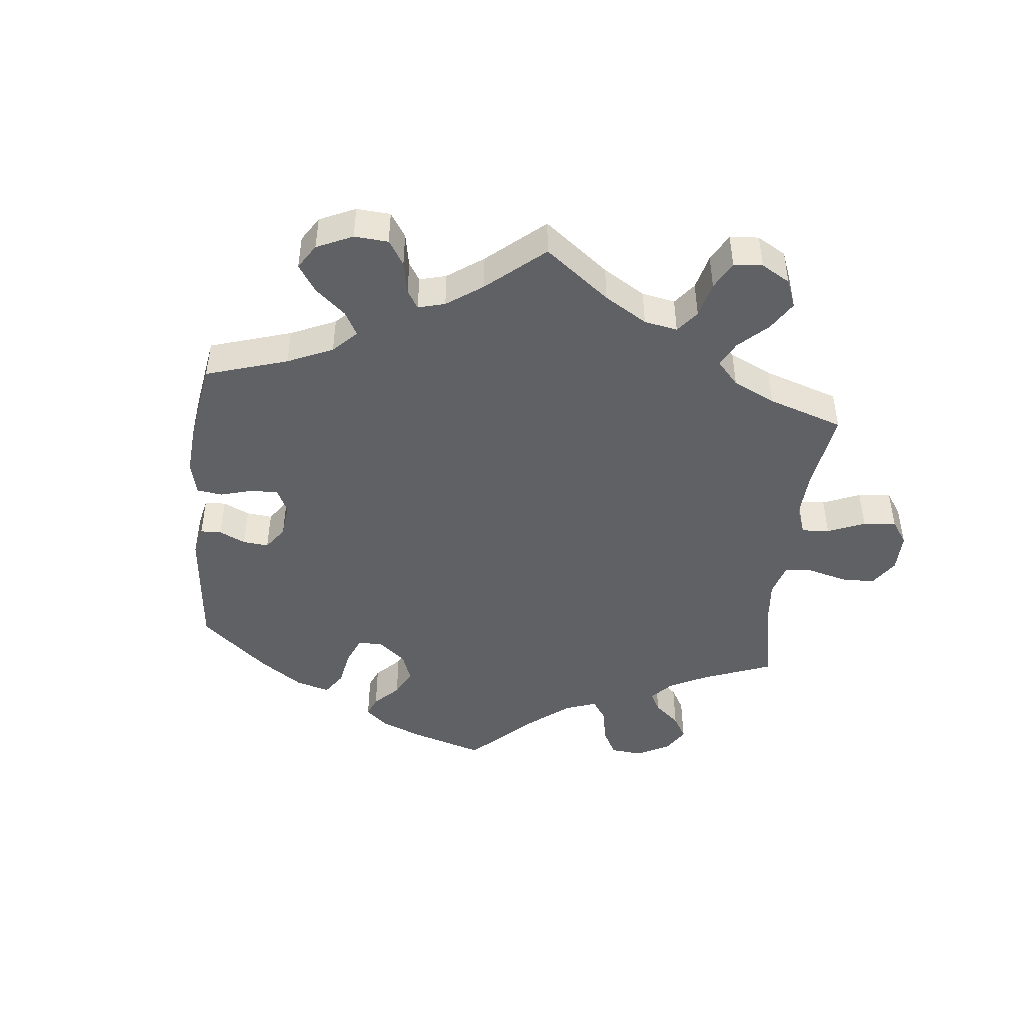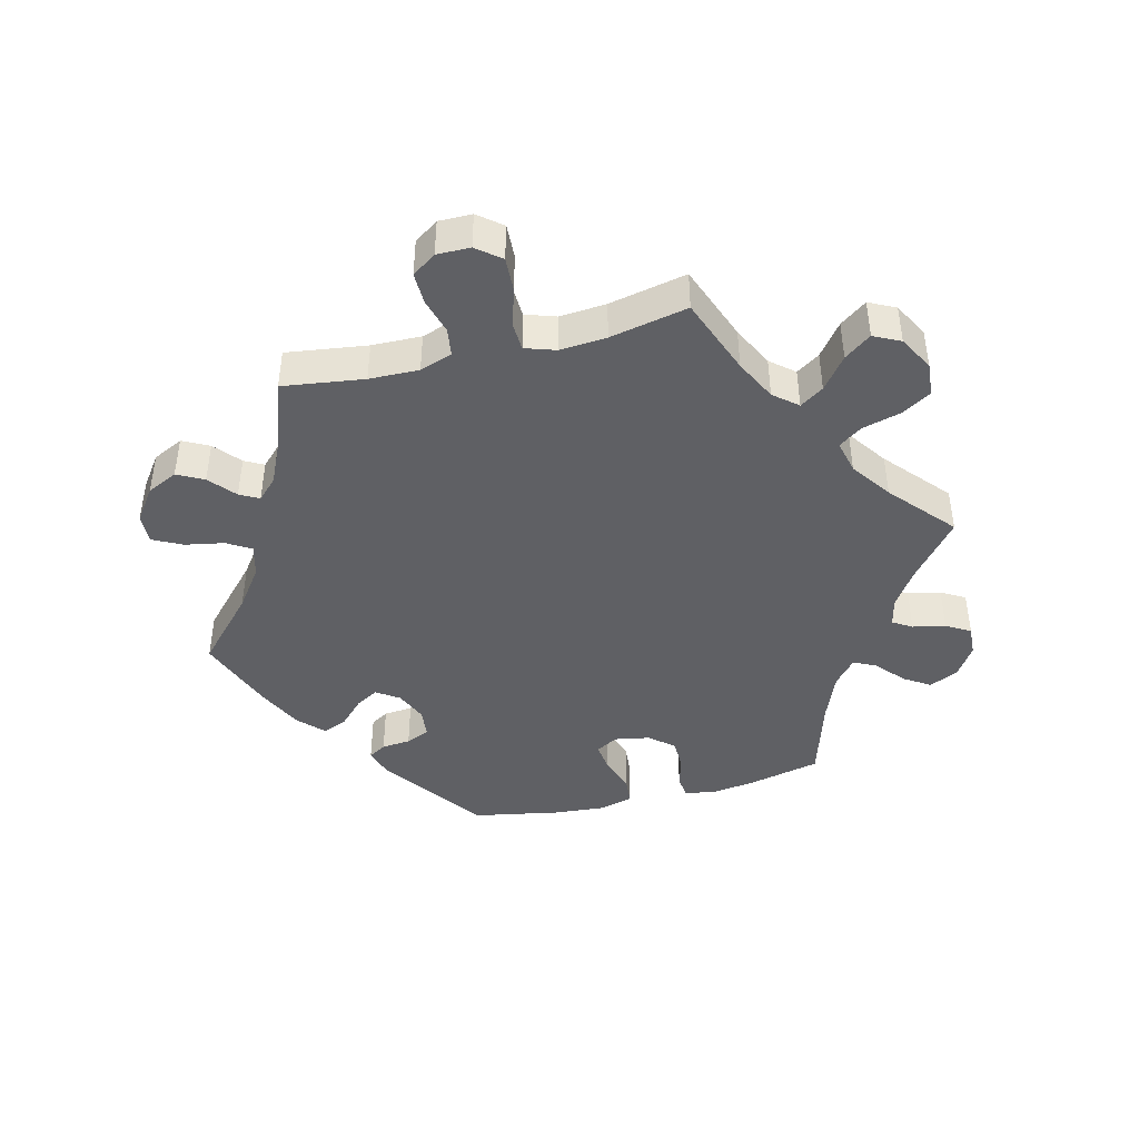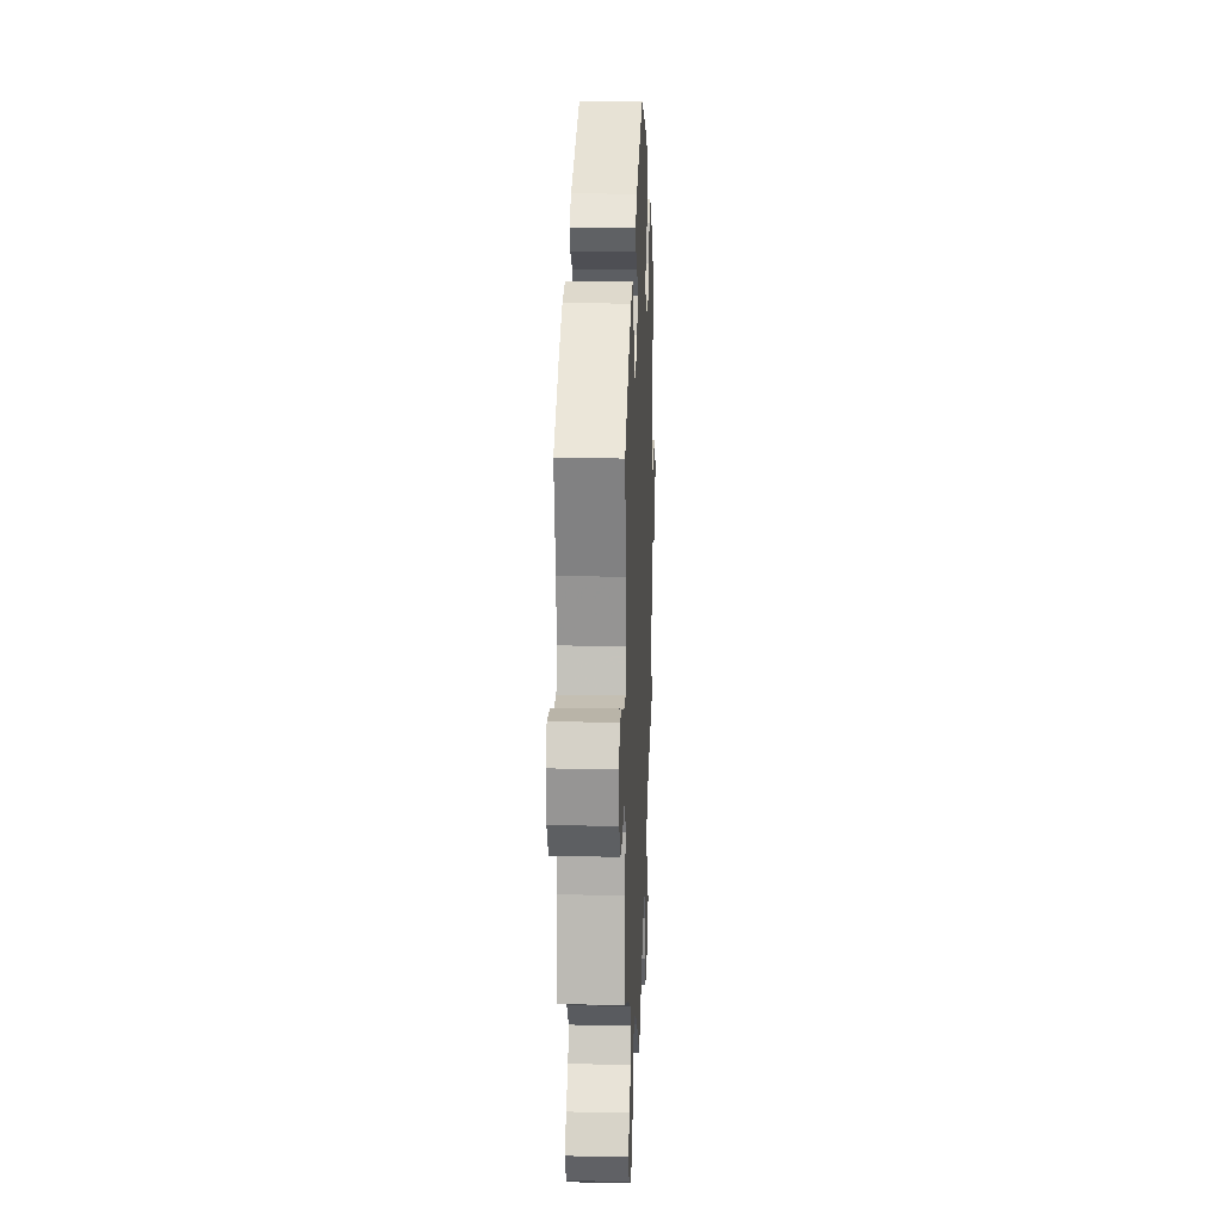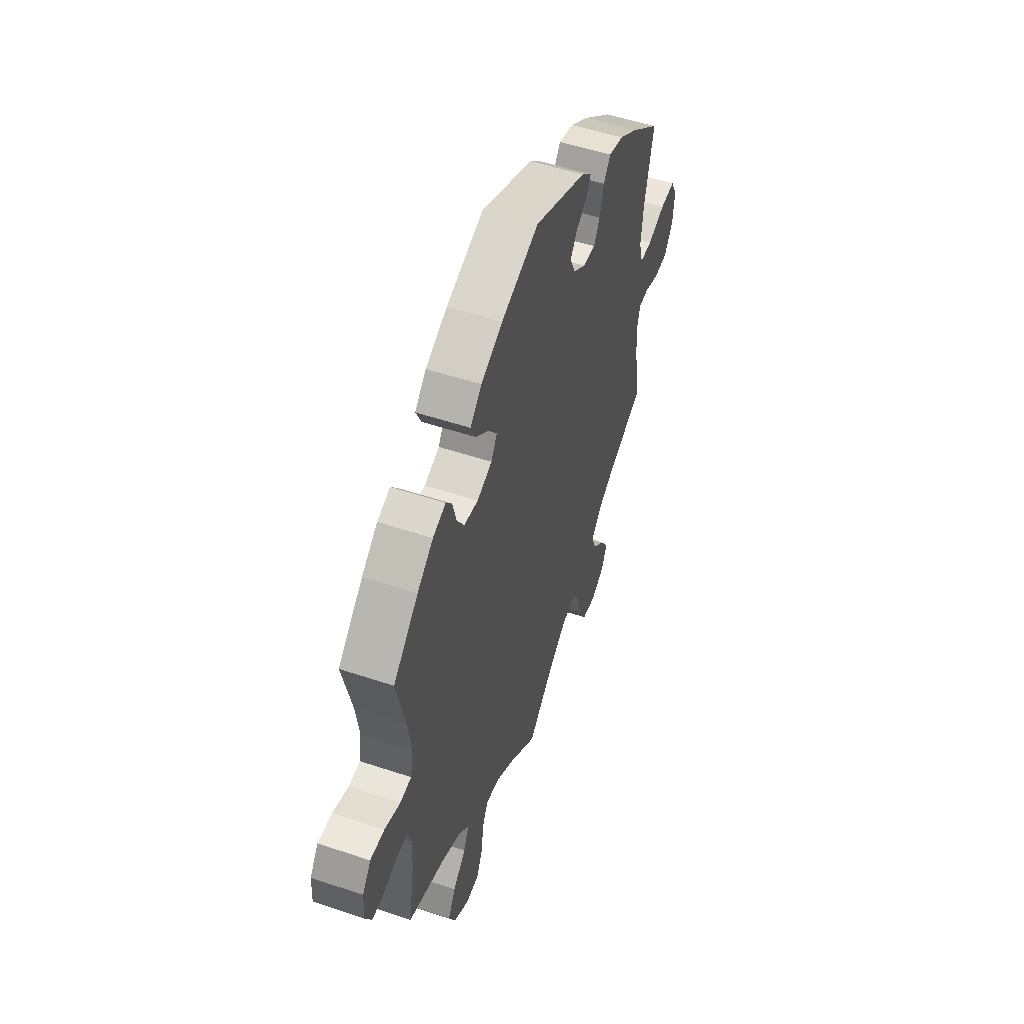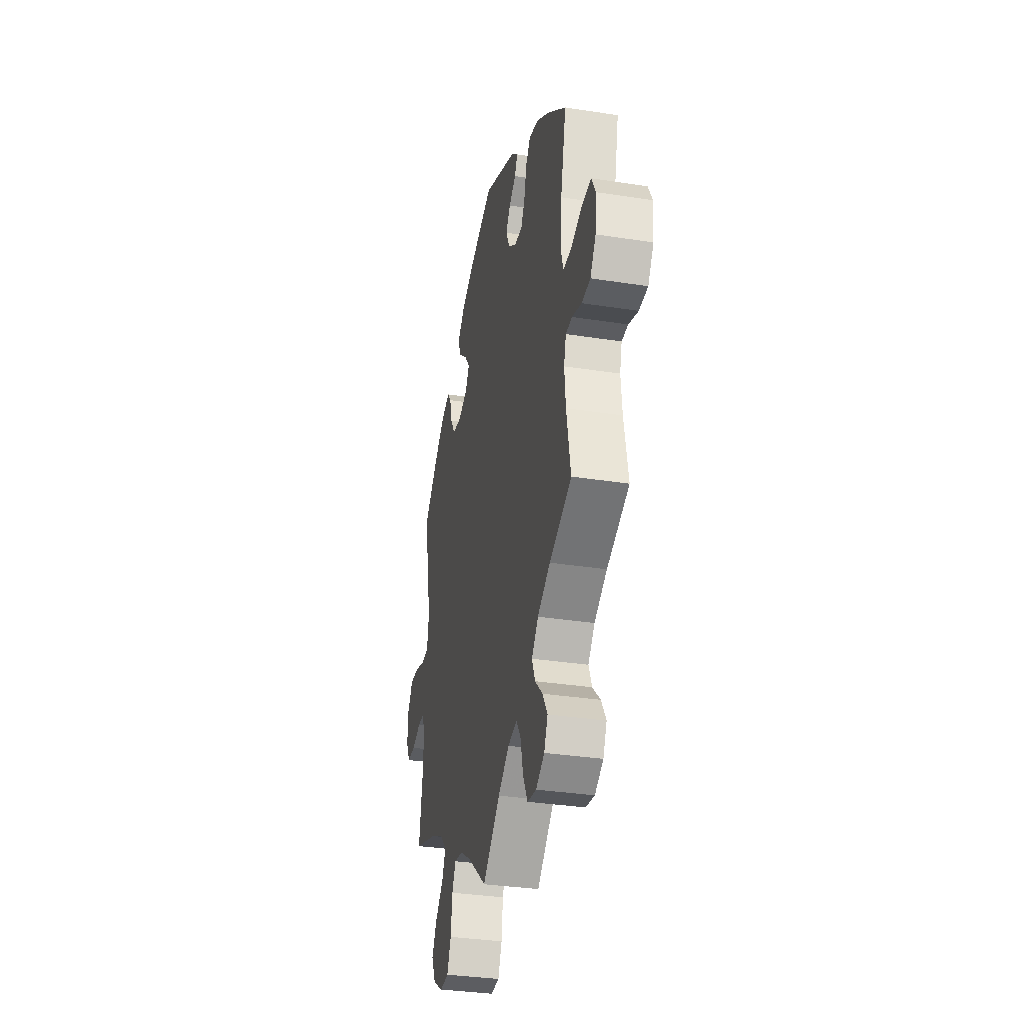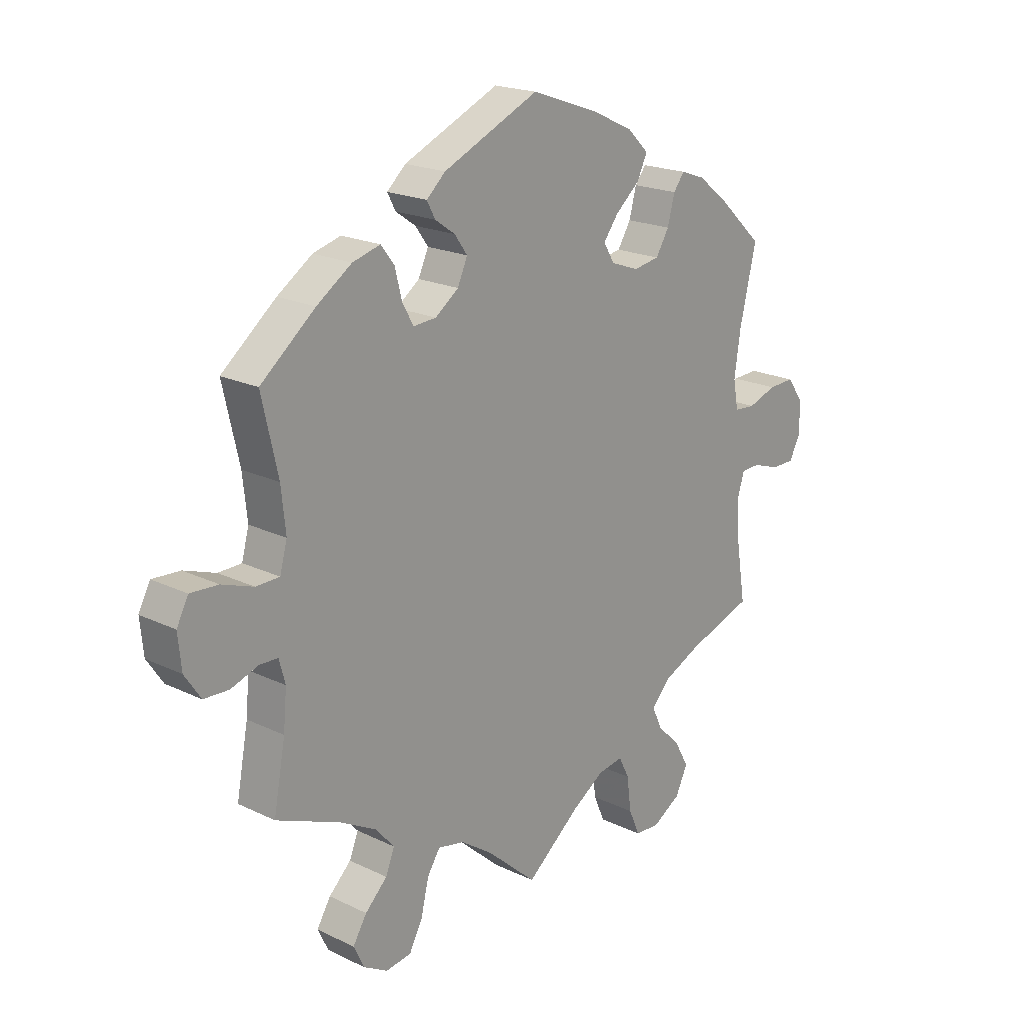
<metadata>
{"format":"obj","ext":"obj","renderer":"f3d","projection":"perspective","resolution":1024,"background":"white","views":[{"elev":-46.3,"azim":113.9,"up":"+Y"},{"elev":-43.3,"azim":164.0,"up":"+Y"},{"elev":16.5,"azim":92.4,"up":"+Z"},{"elev":52.5,"azim":-70.2,"up":"+Z"},{"elev":-33.6,"azim":78.0,"up":"+Z"},{"elev":19.9,"azim":131.7,"up":"+Z"}]}
</metadata>
<code>
v 0.386 0.07 -0.336
v 0.32 0.07 -0.372
v 0.286 0.07 -0.411
v 0.302 0.07 -0.451
v 0.342 0.07 -0.49
v 0.367 0.07 -0.531
v 0.348 0.07 -0.571
v 0.304 0.07 -0.596
v 0.258 0.07 -0.589
v 0.234 0.07 -0.543
v 0.22 0.07 -0.484
v 0.197 0.07 -0.448
v 0.149 0.07 -0.458
v 0.091 0.07 -0.498
v 0.001 0.07 -0.578
v -0.096 0.07 -0.499
v -0.154 0.07 -0.461
v -0.2 0.07 -0.453
v -0.219 0.07 -0.491
v -0.227 0.07 -0.552
v -0.247 0.07 -0.598
v -0.292 0.07 -0.601
v -0.343 0.07 -0.57
v -0.365 0.07 -0.524
v -0.34 0.07 -0.479
v -0.297 0.07 -0.436
v -0.279 0.07 -0.397
v -0.314 0.07 -0.36
v -0.381 0.07 -0.329
v -0.5 0.07 -0.289
v -0.482 0.07 -0.178
v -0.478 0.07 -0.112
v -0.491 0.07 -0.07
v -0.525 0.07 -0.069
v -0.573 0.07 -0.085
v -0.615 0.07 -0.085
v -0.636 0.07 -0.044
v -0.633 0.07 0.012
v -0.605 0.07 0.051
v -0.558 0.07 0.049
v -0.506 0.07 0.031
v -0.468 0.07 0.034
v -0.459 0.07 0.084
v -0.47 0.07 0.161
v -0.5 0.07 0.289
v -0.417 0.07 0.366
v -0.364 0.07 0.407
v -0.321 0.07 0.422
v -0.301 0.07 0.396
v -0.288 0.07 0.347
v -0.264 0.07 0.308
v -0.217 0.07 0.3
v -0.167 0.07 0.318
v -0.147 0.07 0.351
v -0.174 0.07 0.387
v -0.218 0.07 0.425
v -0.236 0.07 0.463
v -0.198 0.07 0.5
v -0.126 0.07 0.534
v -0.001 0.07 0.578
v 0.172 0.07 0.5
v 0.206 0.07 0.469
v 0.191 0.07 0.441
v 0.155 0.07 0.416
v 0.132 0.07 0.384
v 0.15 0.07 0.344
v 0.192 0.07 0.313
v 0.233 0.07 0.31
v 0.253 0.07 0.345
v 0.266 0.07 0.396
v 0.29 0.07 0.427
v 0.34 0.07 0.413
v 0.403 0.07 0.37
v 0.501 0.07 0.29
v 0.472 0.07 0.162
v 0.464 0.07 0.087
v 0.477 0.07 0.039
v 0.519 0.07 0.038
v 0.576 0.07 0.058
v 0.626 0.07 0.061
v 0.647 0.07 0.021
v 0.641 0.07 -0.039
v 0.612 0.07 -0.082
v 0.567 0.07 -0.084
v 0.518 0.07 -0.067
v 0.485 0.07 -0.068
v 0.474 0.07 -0.109
v 0.48 0.07 -0.176
v 0.501 0.07 -0.289
v 0.386 0 -0.336
v 0.32 0 -0.372
v 0.286 0 -0.411
v 0.302 0 -0.451
v 0.342 0 -0.49
v 0.367 0 -0.531
v 0.348 0 -0.571
v 0.304 0 -0.596
v 0.258 0 -0.589
v 0.234 0 -0.543
v 0.22 0 -0.484
v 0.197 0 -0.448
v 0.149 0 -0.458
v 0.091 0 -0.498
v 0.001 0 -0.578
v -0.096 0 -0.499
v -0.154 0 -0.461
v -0.2 0 -0.453
v -0.219 0 -0.491
v -0.227 0 -0.552
v -0.247 0 -0.598
v -0.292 0 -0.601
v -0.343 0 -0.57
v -0.365 0 -0.524
v -0.34 0 -0.479
v -0.297 0 -0.436
v -0.279 0 -0.397
v -0.314 0 -0.36
v -0.381 0 -0.329
v -0.5 0 -0.289
v -0.482 0 -0.178
v -0.478 0 -0.112
v -0.491 0 -0.07
v -0.525 0 -0.069
v -0.573 0 -0.085
v -0.615 0 -0.085
v -0.636 0 -0.044
v -0.633 0 0.012
v -0.605 0 0.051
v -0.558 0 0.049
v -0.506 0 0.031
v -0.468 0 0.034
v -0.459 0 0.084
v -0.47 0 0.161
v -0.5 0 0.289
v -0.417 0 0.366
v -0.364 0 0.407
v -0.321 0 0.422
v -0.301 0 0.396
v -0.288 0 0.347
v -0.264 0 0.308
v -0.217 0 0.3
v -0.167 0 0.318
v -0.147 0 0.351
v -0.174 0 0.387
v -0.218 0 0.425
v -0.236 0 0.463
v -0.198 0 0.5
v -0.126 0 0.534
v -0.001 0 0.578
v 0.172 0 0.5
v 0.206 0 0.469
v 0.191 0 0.441
v 0.155 0 0.416
v 0.132 0 0.384
v 0.15 0 0.344
v 0.192 0 0.313
v 0.233 0 0.31
v 0.253 0 0.345
v 0.266 0 0.396
v 0.29 0 0.427
v 0.34 0 0.413
v 0.403 0 0.37
v 0.501 0 0.29
v 0.472 0 0.162
v 0.464 0 0.087
v 0.477 0 0.039
v 0.519 0 0.038
v 0.576 0 0.058
v 0.626 0 0.061
v 0.647 0 0.021
v 0.641 0 -0.039
v 0.612 0 -0.082
v 0.567 0 -0.084
v 0.518 0 -0.067
v 0.485 0 -0.068
v 0.474 0 -0.109
v 0.48 0 -0.176
v 0.501 0 -0.289
f 88 89 1
f 87 88 1 2
f 86 87 2 3
f 82 83 84 85
f 82 85 86
f 81 82 86
f 78 79 80 81
f 77 78 81 86
f 76 77 86 3
f 72 73 74 75
f 72 75 76 3
f 69 70 71 72
f 68 69 72 3
f 61 62 63 64
f 61 64 65
f 60 61 65
f 59 60 65 66
f 55 56 57 58
f 54 55 58 59
f 47 48 49 50
f 47 50 51
f 44 45 46 47
f 43 44 47 51
f 42 43 51 52
f 38 39 40 41
f 38 41 42
f 37 38 42
f 34 35 36 37
f 33 34 37 42
f 32 33 42 52
f 29 30 31
f 28 29 31 32
f 27 28 32 52
f 23 24 25 26
f 23 26 27
f 22 23 27
f 19 20 21 22
f 18 19 22 27
f 17 18 27 52
f 14 15 16
f 13 14 16 17
f 12 13 17 52
f 8 9 10 11
f 4 5 6 7
f 3 4 7 8
f 67 68 3
f 54 59 66 67
f 53 54 67 3
f 11 12 52 53
f 3 8 11 53
f 90 178 177
f 91 90 177 176
f 92 91 176 175
f 174 173 172 171
f 175 174 171
f 175 171 170
f 170 169 168 167
f 175 170 167 166
f 92 175 166 165
f 164 163 162 161
f 92 165 164 161
f 161 160 159 158
f 92 161 158 157
f 153 152 151 150
f 154 153 150
f 154 150 149
f 155 154 149 148
f 147 146 145 144
f 148 147 144 143
f 139 138 137 136
f 140 139 136
f 136 135 134 133
f 140 136 133 132
f 141 140 132 131
f 130 129 128 127
f 131 130 127
f 131 127 126
f 126 125 124 123
f 131 126 123 122
f 141 131 122 121
f 120 119 118
f 121 120 118 117
f 141 121 117 116
f 115 114 113 112
f 116 115 112
f 116 112 111
f 111 110 109 108
f 116 111 108 107
f 141 116 107 106
f 105 104 103
f 106 105 103 102
f 141 106 102 101
f 100 99 98 97
f 96 95 94 93
f 97 96 93 92
f 92 157 156
f 156 155 148 143
f 92 156 143 142
f 142 141 101 100
f 142 100 97 92
f 1 90 91 2
f 2 91 92 3
f 3 92 93 4
f 4 93 94 5
f 5 94 95 6
f 6 95 96 7
f 7 96 97 8
f 8 97 98 9
f 9 98 99 10
f 10 99 100 11
f 11 100 101 12
f 12 101 102 13
f 13 102 103 14
f 14 103 104 15
f 15 104 105 16
f 16 105 106 17
f 17 106 107 18
f 18 107 108 19
f 19 108 109 20
f 20 109 110 21
f 21 110 111 22
f 22 111 112 23
f 23 112 113 24
f 24 113 114 25
f 25 114 115 26
f 26 115 116 27
f 27 116 117 28
f 28 117 118 29
f 29 118 119 30
f 30 119 120 31
f 31 120 121 32
f 32 121 122 33
f 33 122 123 34
f 34 123 124 35
f 35 124 125 36
f 36 125 126 37
f 37 126 127 38
f 38 127 128 39
f 39 128 129 40
f 40 129 130 41
f 41 130 131 42
f 42 131 132 43
f 43 132 133 44
f 44 133 134 45
f 45 134 135 46
f 46 135 136 47
f 47 136 137 48
f 48 137 138 49
f 49 138 139 50
f 50 139 140 51
f 51 140 141 52
f 52 141 142 53
f 53 142 143 54
f 54 143 144 55
f 55 144 145 56
f 56 145 146 57
f 57 146 147 58
f 58 147 148 59
f 59 148 149 60
f 60 149 150 61
f 61 150 151 62
f 62 151 152 63
f 63 152 153 64
f 64 153 154 65
f 65 154 155 66
f 66 155 156 67
f 67 156 157 68
f 68 157 158 69
f 69 158 159 70
f 70 159 160 71
f 71 160 161 72
f 72 161 162 73
f 73 162 163 74
f 74 163 164 75
f 75 164 165 76
f 76 165 166 77
f 77 166 167 78
f 78 167 168 79
f 79 168 169 80
f 80 169 170 81
f 81 170 171 82
f 82 171 172 83
f 83 172 173 84
f 84 173 174 85
f 85 174 175 86
f 86 175 176 87
f 87 176 177 88
f 88 177 178 89
f 89 178 90 1

</code>
